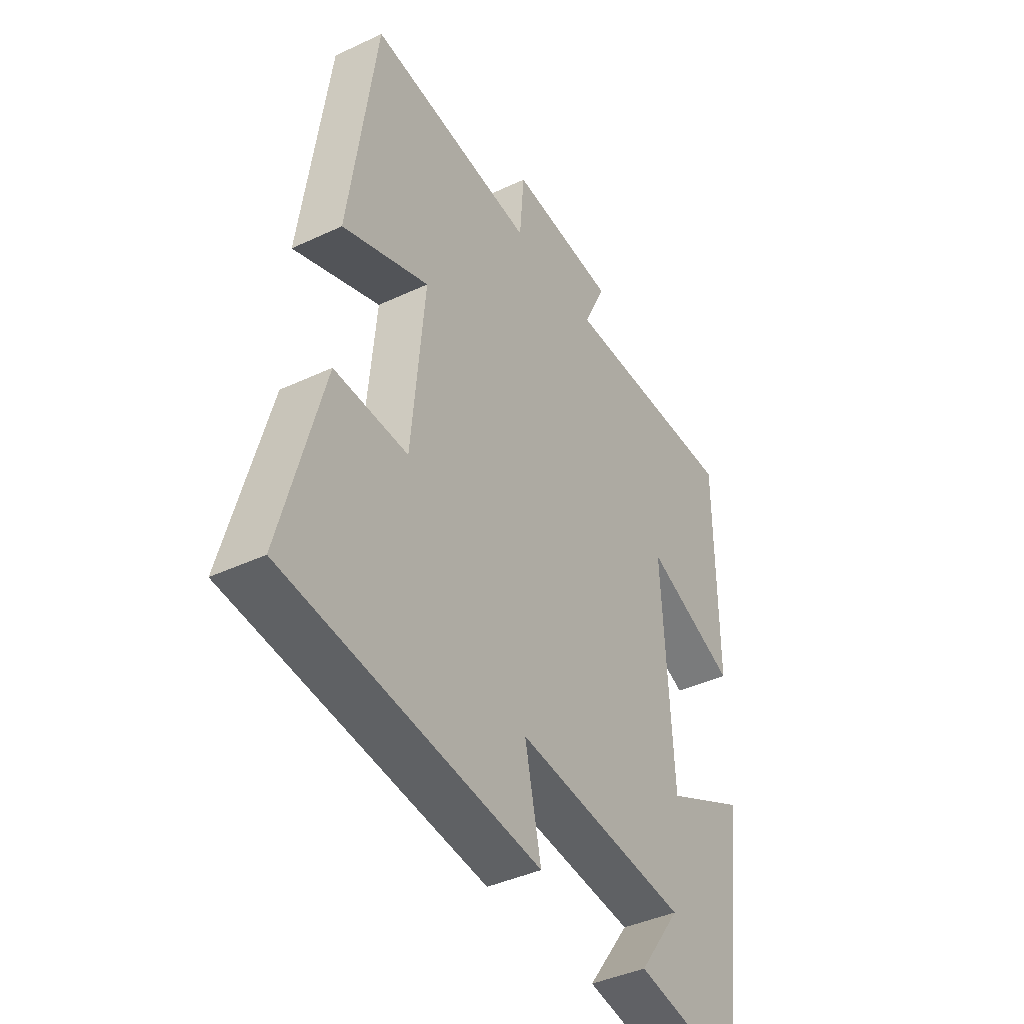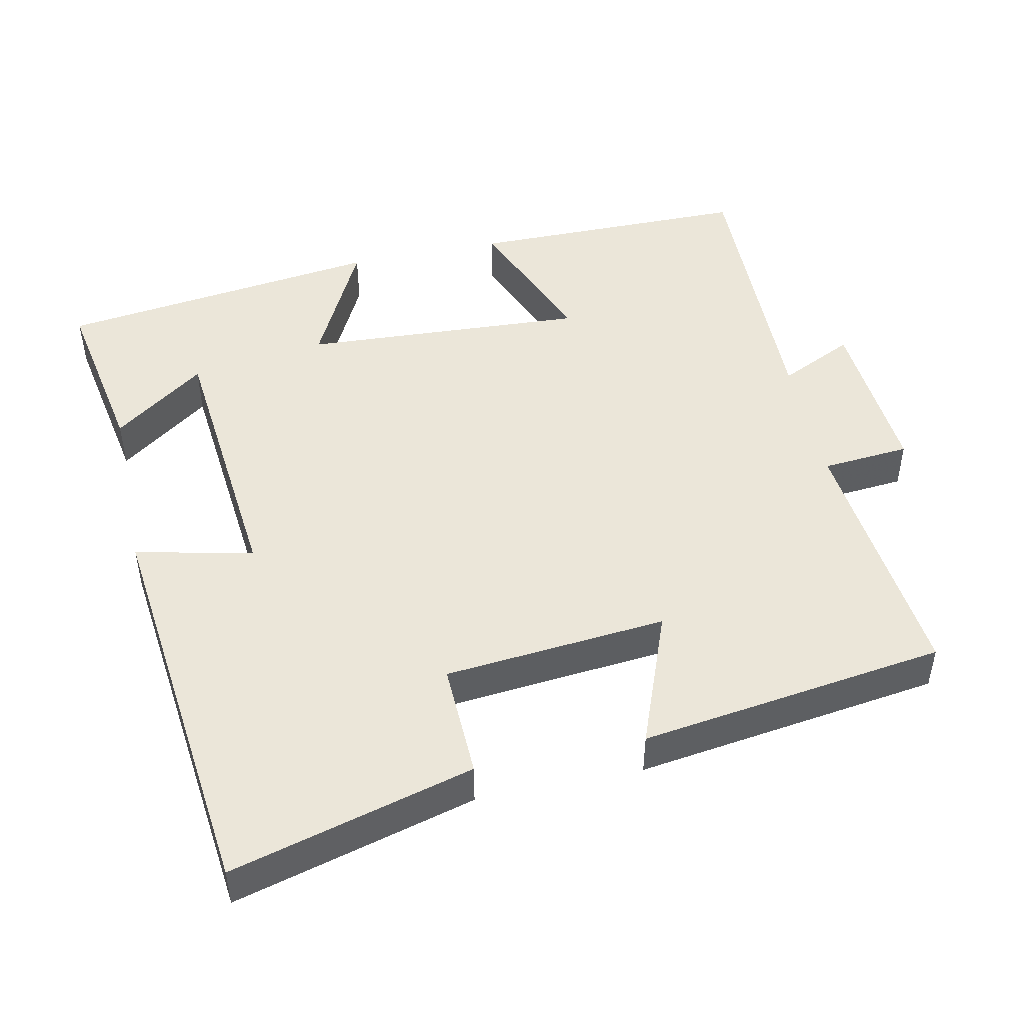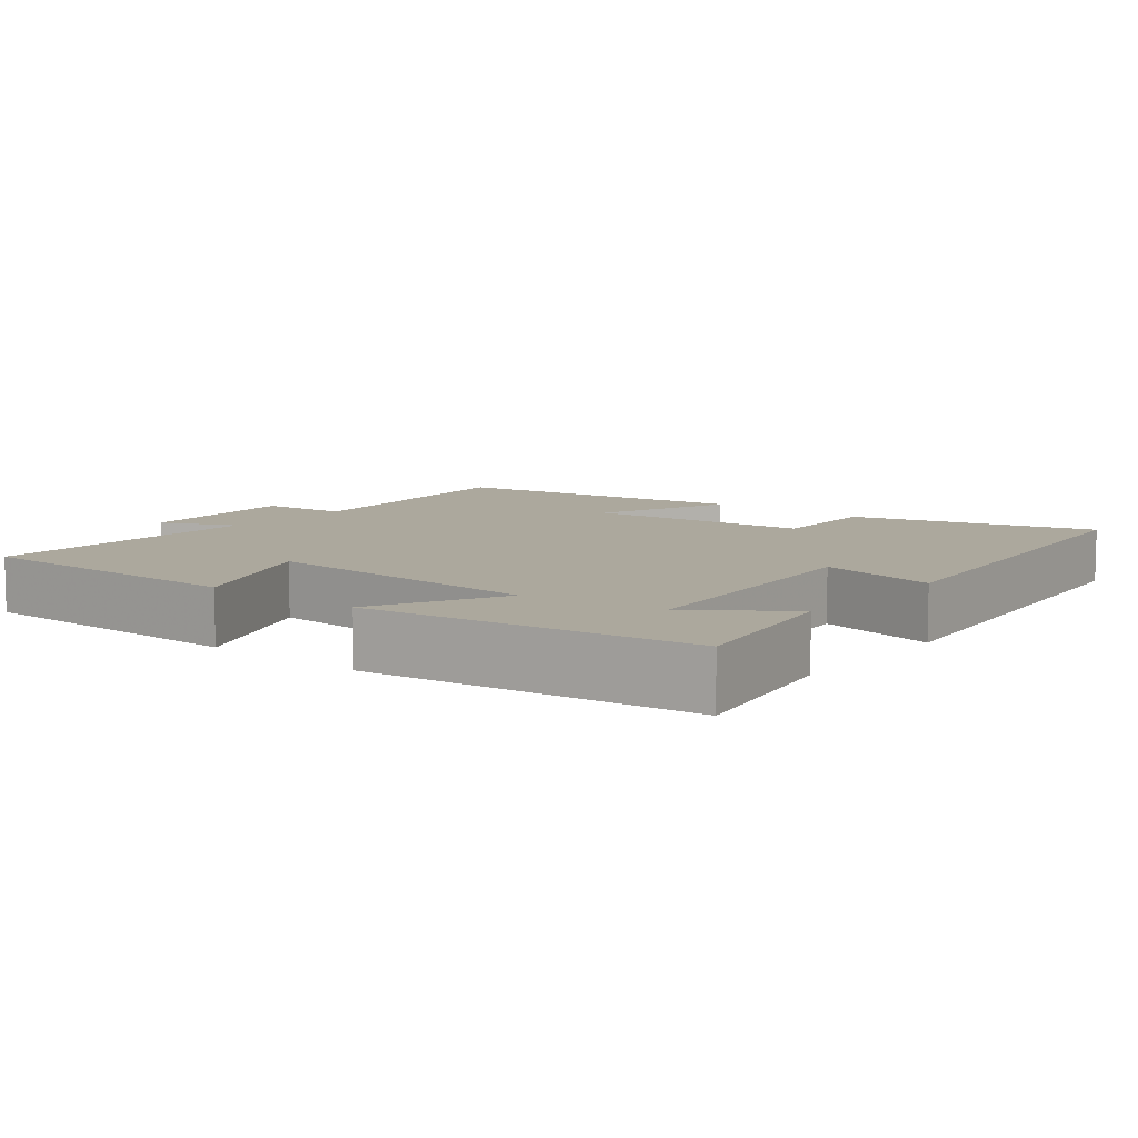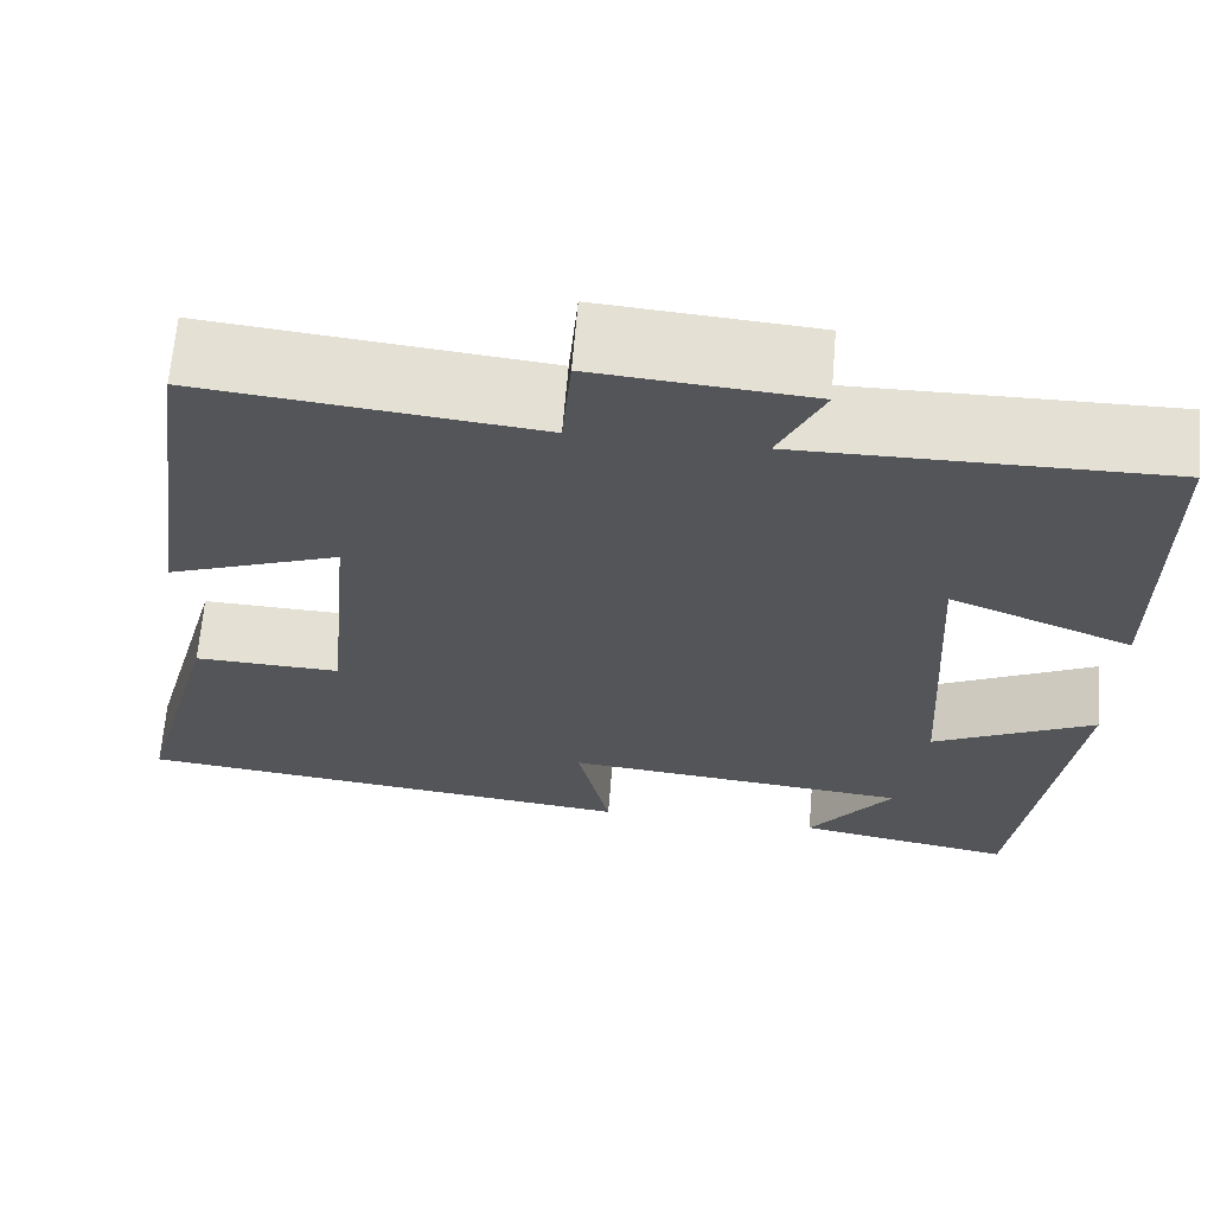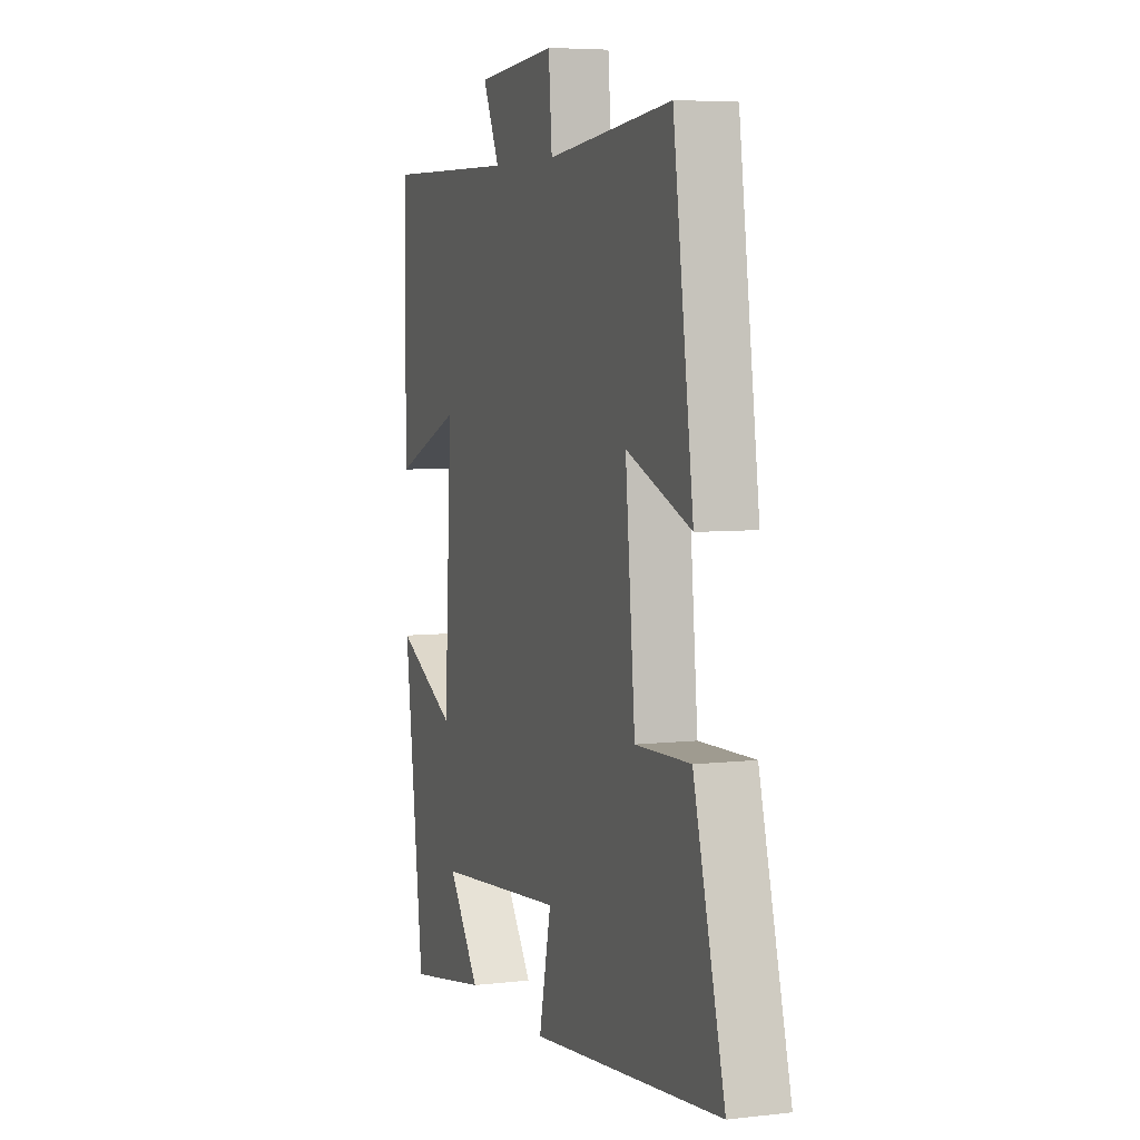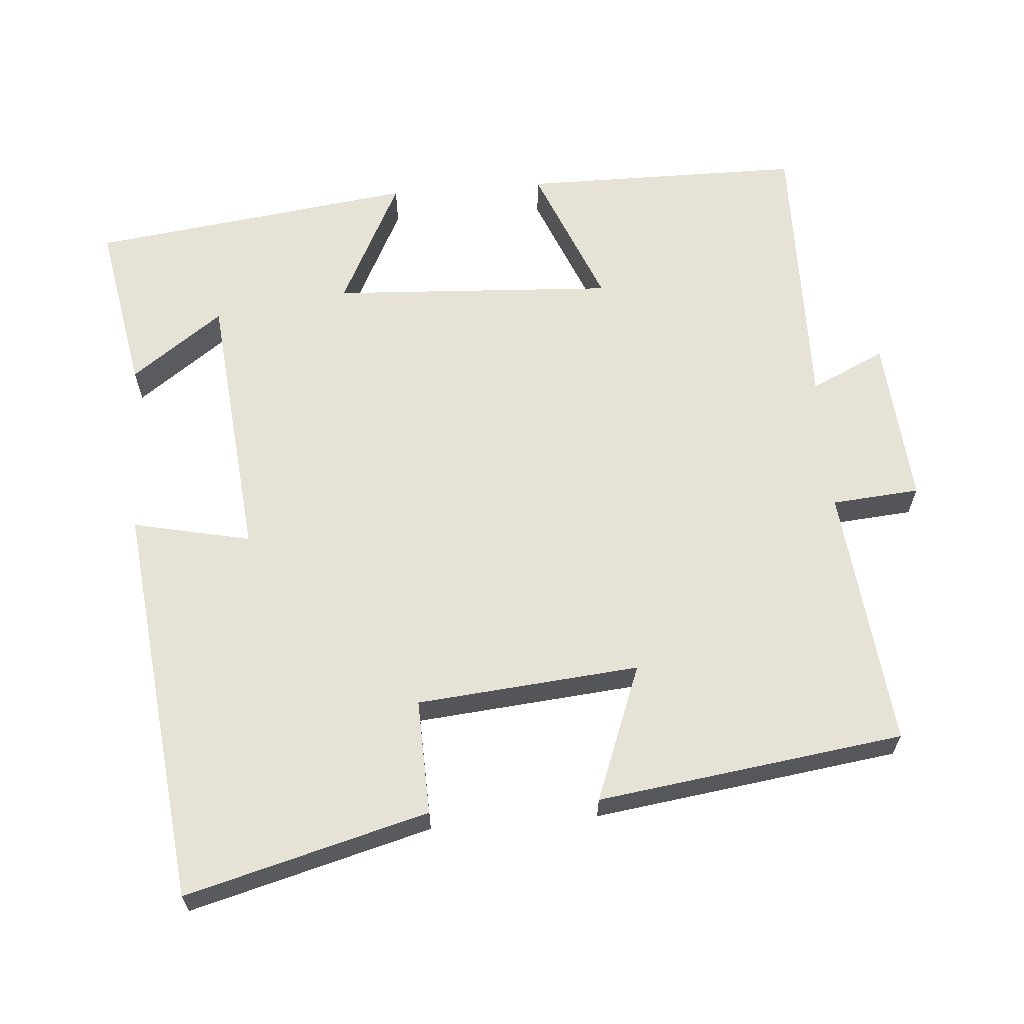
<metadata>
{"format":"obj","ext":"obj","renderer":"f3d","projection":"perspective","resolution":1024,"background":"white","views":[{"elev":-40.8,"azim":-60.1,"up":"+Z"},{"elev":48.0,"azim":-102.0,"up":"+Y"},{"elev":8.6,"azim":128.9,"up":"+Y"},{"elev":65.9,"azim":4.8,"up":"+Z"},{"elev":5.7,"azim":-109.6,"up":"+Z"},{"elev":63.7,"azim":-94.5,"up":"+Y"}]}
</metadata>
<code>
v -0.442 0.07 0.538
v -0.083 0.07 0.5
v -0.073 0.07 0.62
v 0.157 0.07 0.602
v 0.109 0.07 0.5
v 0.498 0.07 0.506
v 0.5 0.07 0.122
v 0.303 0.07 0.202
v 0.325 0.07 -0.186
v 0.5 0.07 -0.098
v 0.443 0.07 -0.542
v 0.208 0.07 -0.5
v 0.299 0.07 -0.375
v -0.075 0.07 -0.339
v -0.04 0.07 -0.5
v -0.589 0.07 -0.439
v -0.5 0.07 -0.108
v -0.342 0.07 -0.113
v -0.314 0.07 0.191
v -0.5 0.07 0.12
v -0.442 0 0.538
v -0.083 0 0.5
v -0.073 0 0.62
v 0.157 0 0.602
v 0.109 0 0.5
v 0.498 0 0.506
v 0.5 0 0.122
v 0.303 0 0.202
v 0.325 0 -0.186
v 0.5 0 -0.098
v 0.443 0 -0.542
v 0.208 0 -0.5
v 0.299 0 -0.375
v -0.075 0 -0.339
v -0.04 0 -0.5
v -0.589 0 -0.439
v -0.5 0 -0.108
v -0.342 0 -0.113
v -0.314 0 0.191
v -0.5 0 0.12
f 19 20 1 2
f 18 19 2
f 15 16 17 18
f 14 15 18
f 13 14 18 2
f 11 12 13
f 9 10 11 13
f 8 9 13 2
f 5 6 7 8
f 5 8 2 3
f 3 4 5
f 22 21 40 39
f 22 39 38
f 38 37 36 35
f 38 35 34
f 22 38 34 33
f 33 32 31
f 33 31 30 29
f 22 33 29 28
f 28 27 26 25
f 23 22 28 25
f 25 24 23
f 1 21 22 2
f 2 22 23 3
f 3 23 24 4
f 4 24 25 5
f 5 25 26 6
f 6 26 27 7
f 7 27 28 8
f 8 28 29 9
f 9 29 30 10
f 10 30 31 11
f 11 31 32 12
f 12 32 33 13
f 13 33 34 14
f 14 34 35 15
f 15 35 36 16
f 16 36 37 17
f 17 37 38 18
f 18 38 39 19
f 19 39 40 20
f 20 40 21 1

</code>
